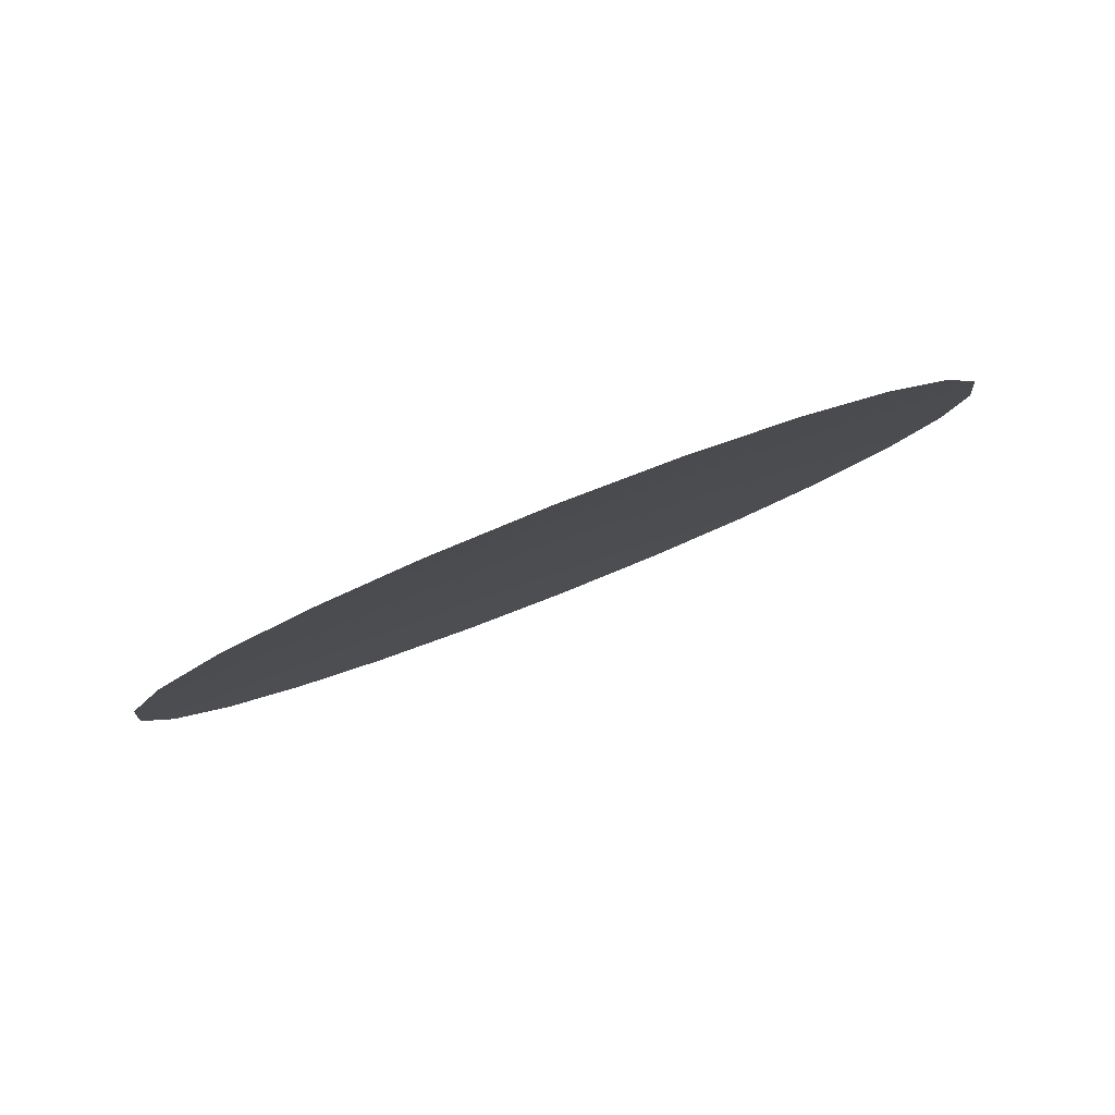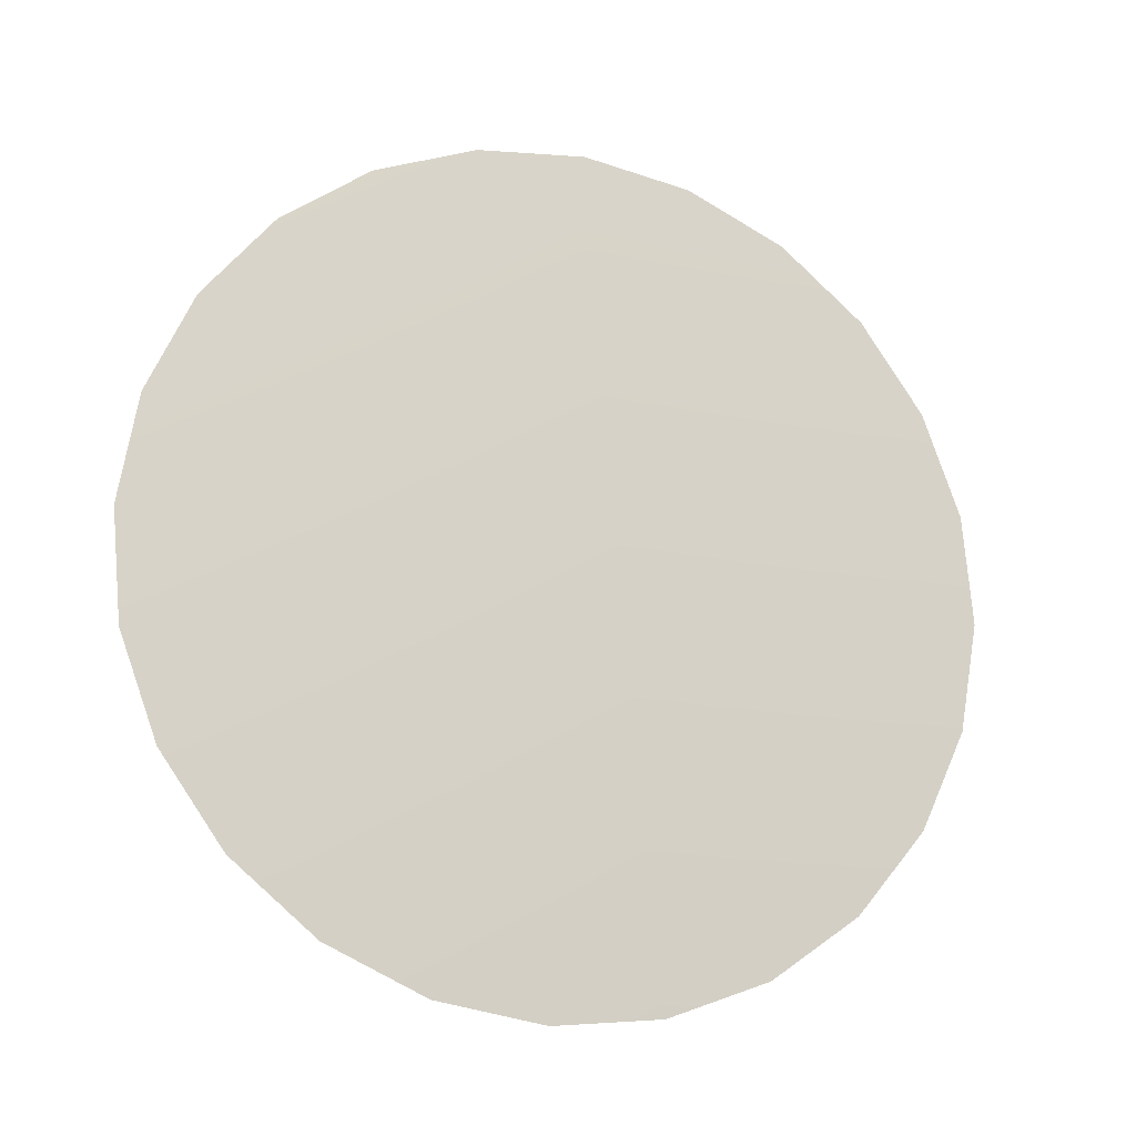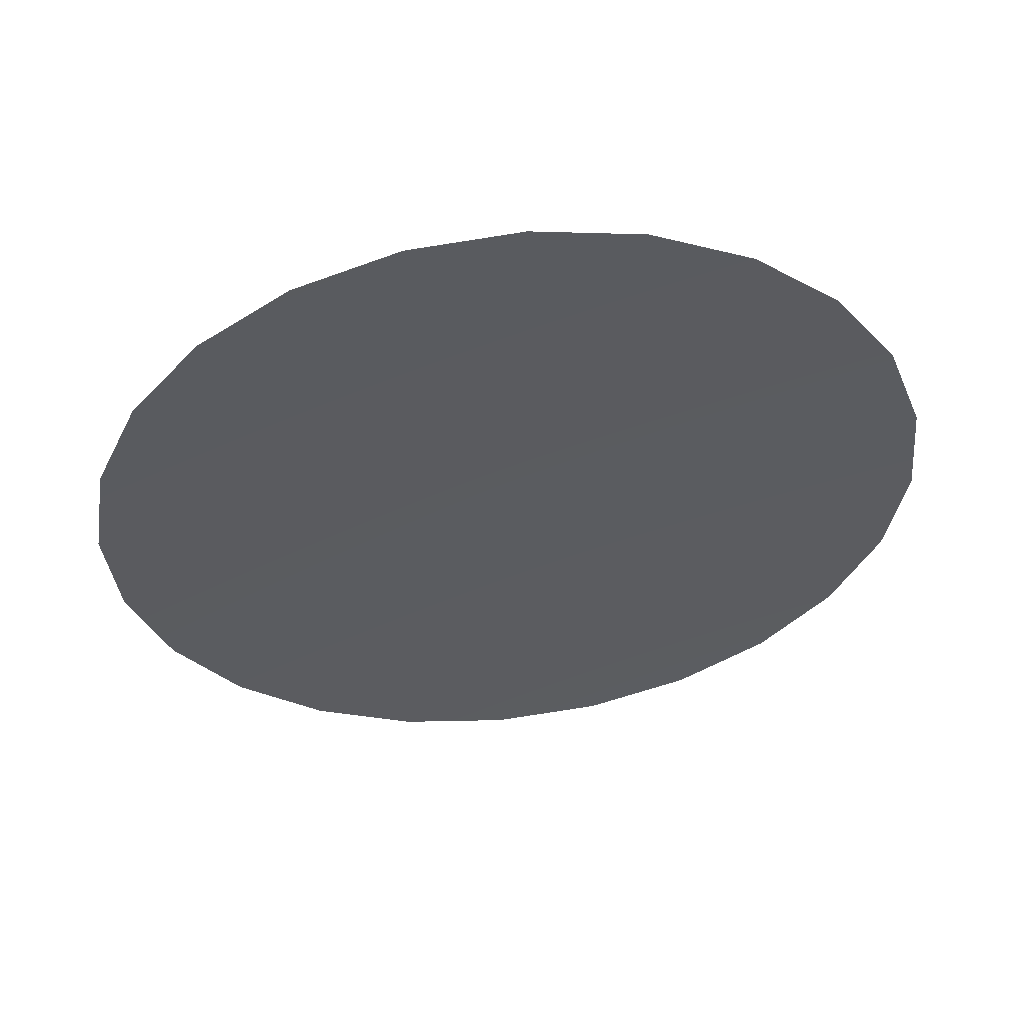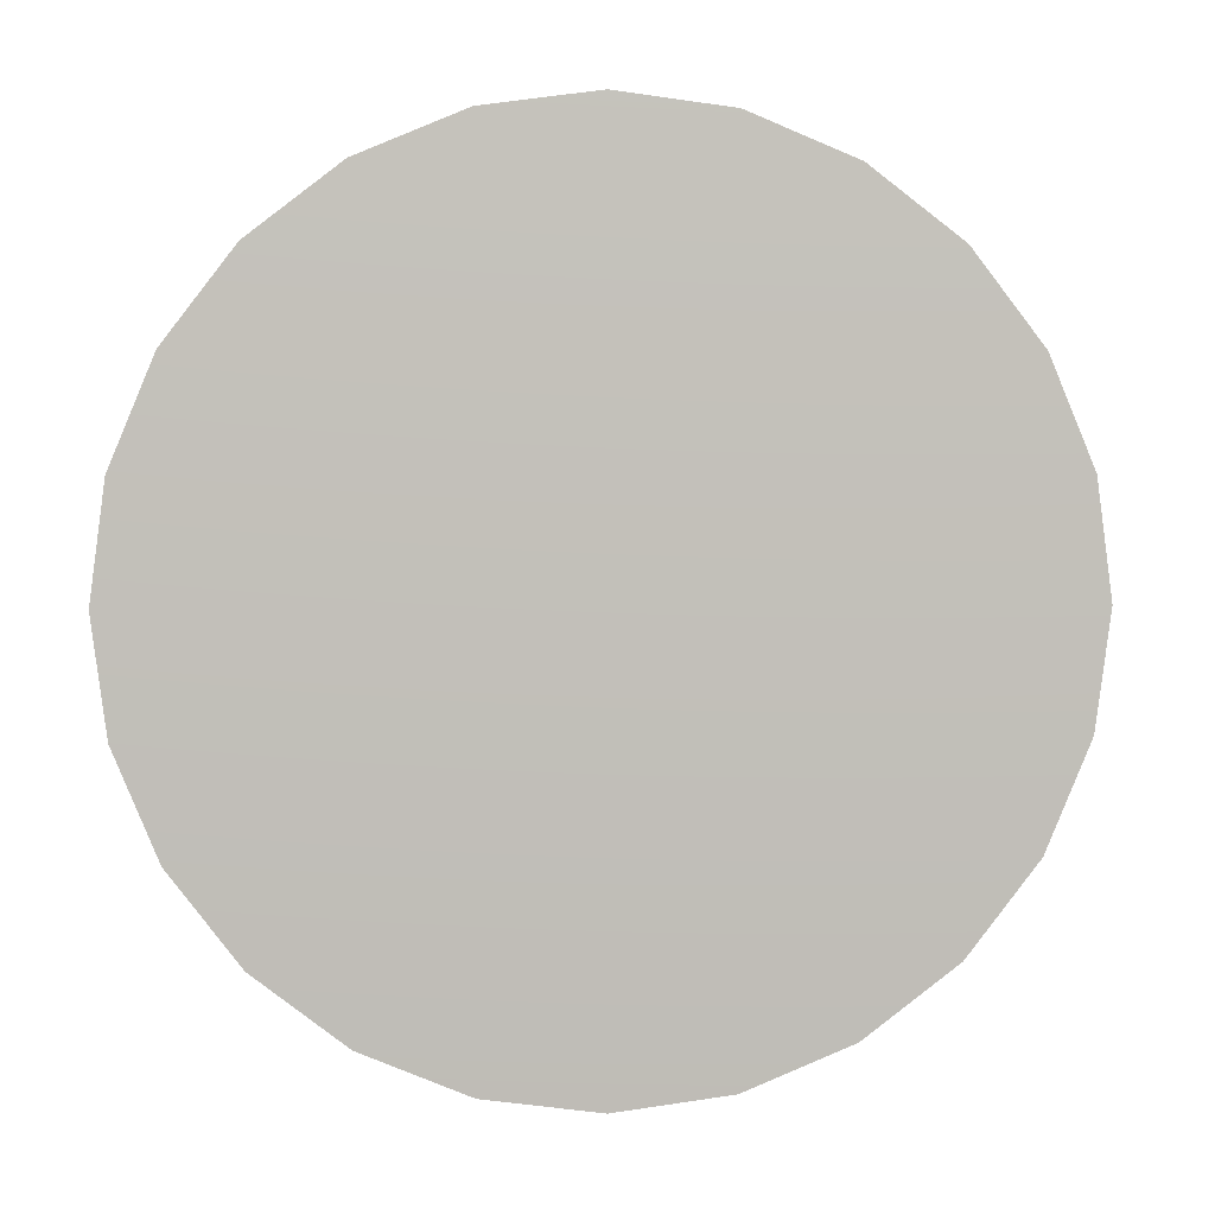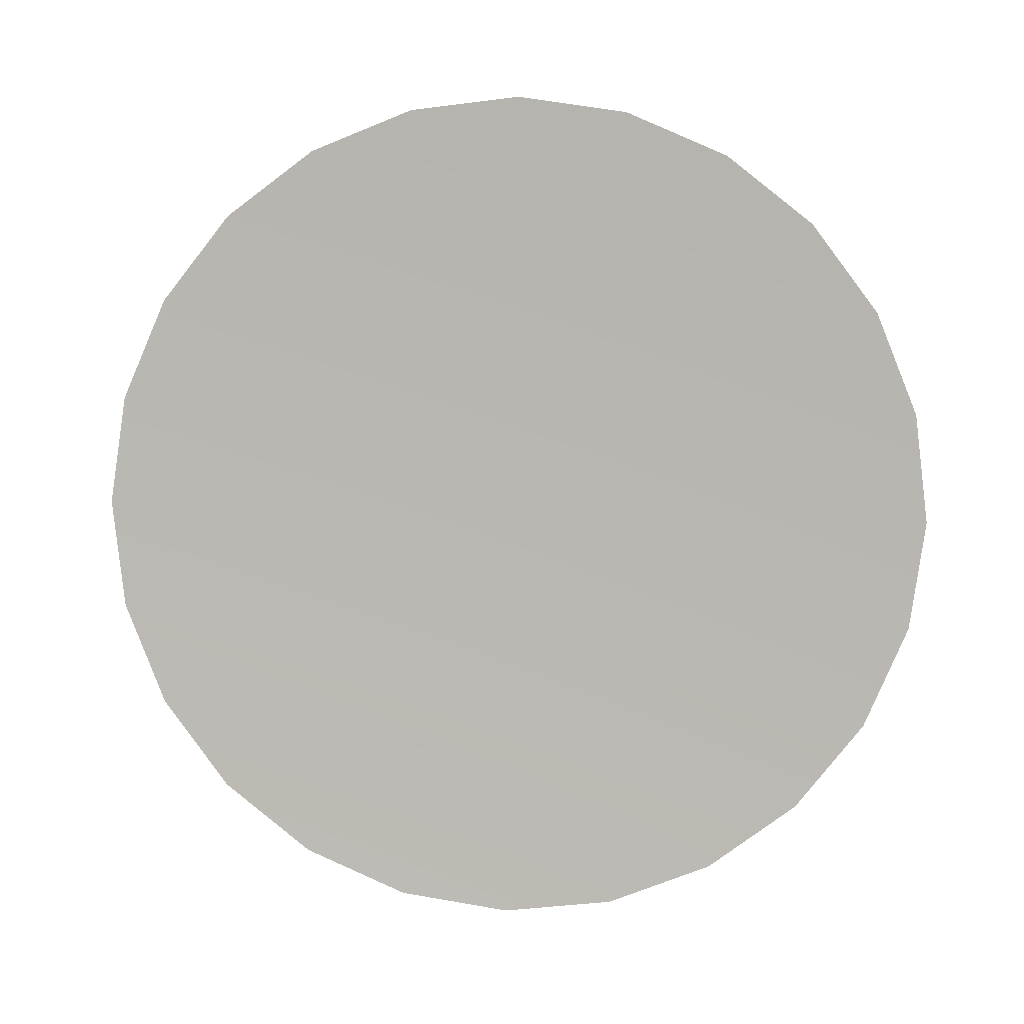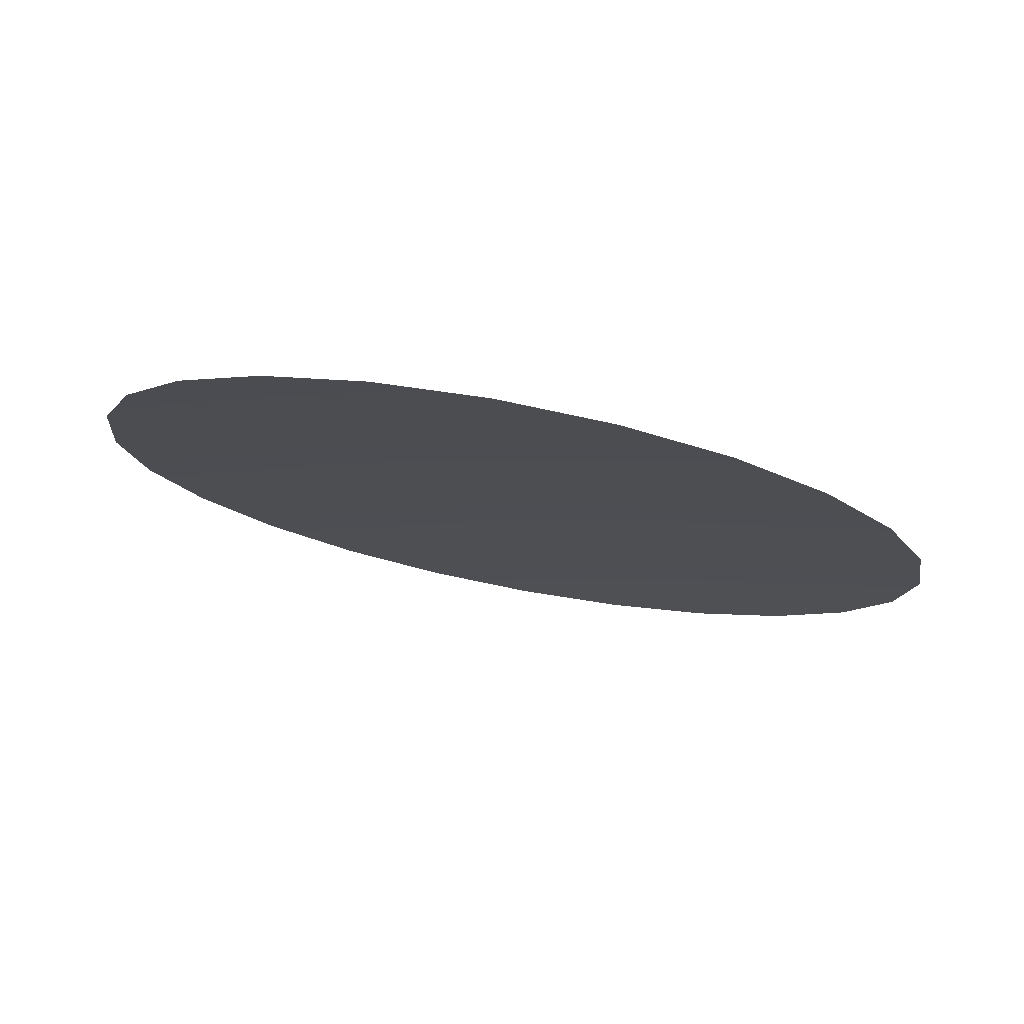
<metadata>
{"format":"obj","ext":"obj","renderer":"f3d","projection":"perspective","resolution":1024,"background":"white","views":[{"elev":0.1,"azim":14.4,"up":"+Y"},{"elev":61.8,"azim":-149.6,"up":"+Y"},{"elev":-14.3,"azim":71.9,"up":"+Y"},{"elev":3.7,"azim":-162.0,"up":"+Z"},{"elev":-62.1,"azim":105.2,"up":"+Y"},{"elev":-32.3,"azim":-119.6,"up":"+Y"}]}
</metadata>
<code>
g PortholeWindow_9
v -0.009868 0.02469 0.3074
v -0.01382 0.03385 1.431e-07
v 0.06415 0.05491 0.2969
v -0.08389 -0.005539 0.2969
v 0.1331 0.08307 0.266
v -0.1529 -0.0337 0.266
v 0.1924 0.1073 0.2169
v -0.2121 -0.05789 0.2169
v 0.2378 0.1258 0.153
v -0.2575 -0.07645 0.153
v 0.2664 0.1375 0.07846
v -0.2861 -0.08811 0.07846
v 0.2761 0.1415 -0.001496
v -0.2959 -0.09209 -0.001497
v 0.2664 0.1375 -0.08145
v -0.2861 -0.08811 -0.08145
v 0.2378 0.1258 -0.156
v -0.2575 -0.07645 -0.156
v 0.1924 0.1073 -0.2199
v -0.2121 -0.05789 -0.2199
v 0.1331 0.08307 -0.269
v -0.1529 -0.0337 -0.269
v 0.06415 0.05491 -0.2999
v -0.08389 -0.005538 -0.2999
v -0.009868 0.02469 -0.3104
g PortholeWindow_9_0
f 3 2 1
f 1 2 4
f 5 2 3
f 4 2 6
f 7 2 5
f 6 2 8
f 9 2 7
f 8 2 10
f 11 2 9
f 10 2 12
f 13 2 11
f 12 2 14
f 15 2 13
f 14 2 16
f 17 2 15
f 16 2 18
f 19 2 17
f 18 2 20
f 21 2 19
f 20 2 22
f 23 2 21
f 22 2 24
f 25 2 23
f 24 2 25

</code>
